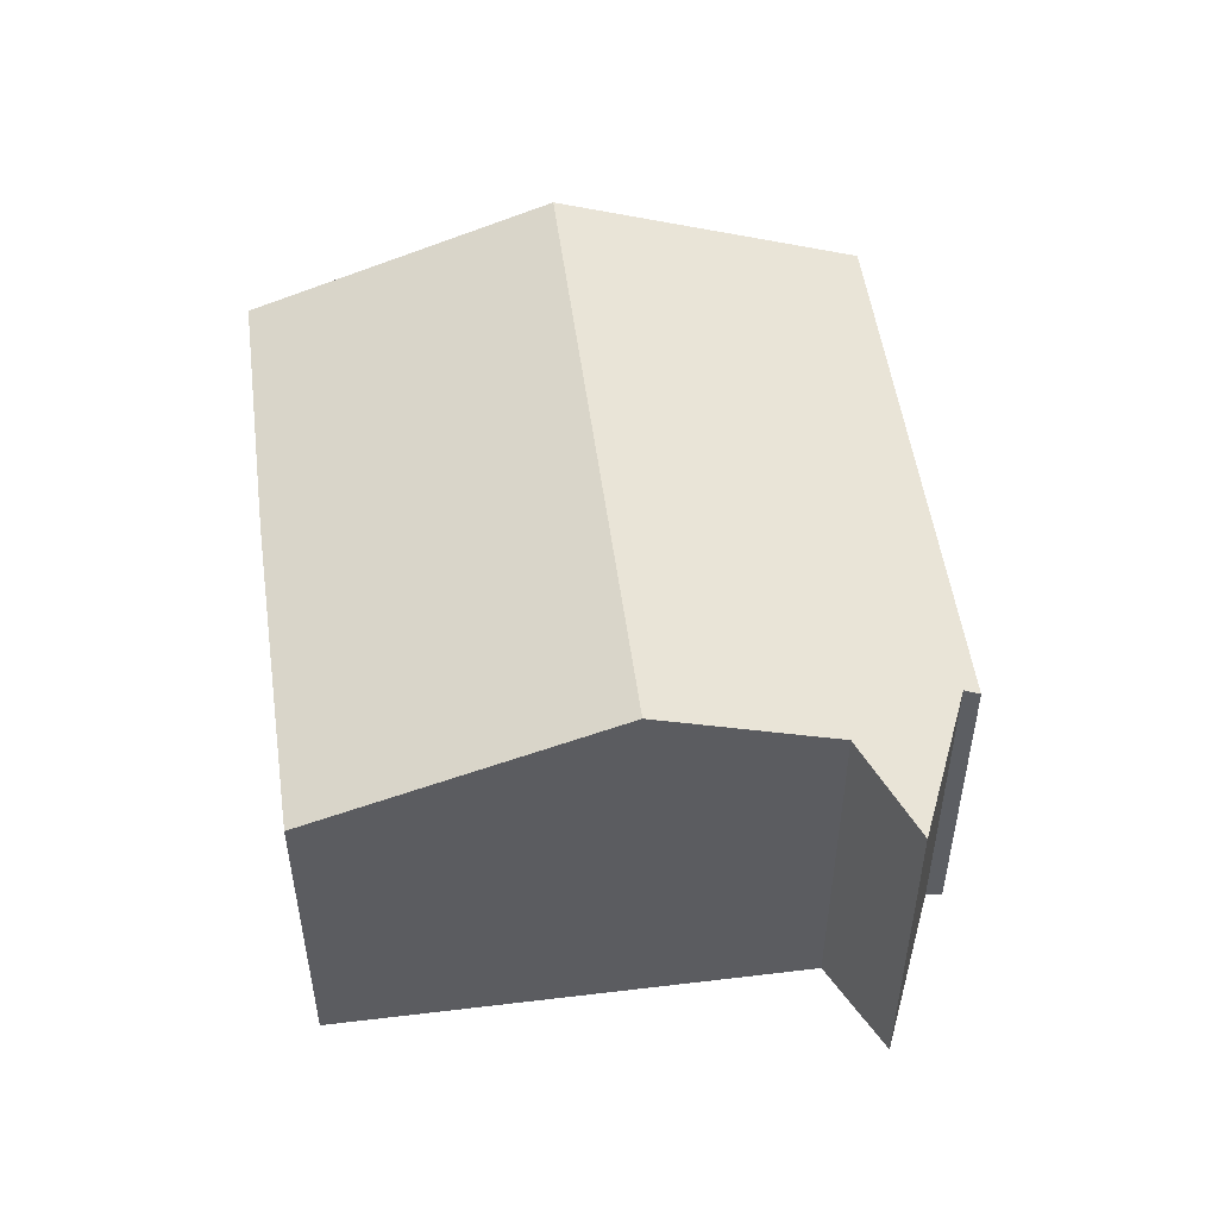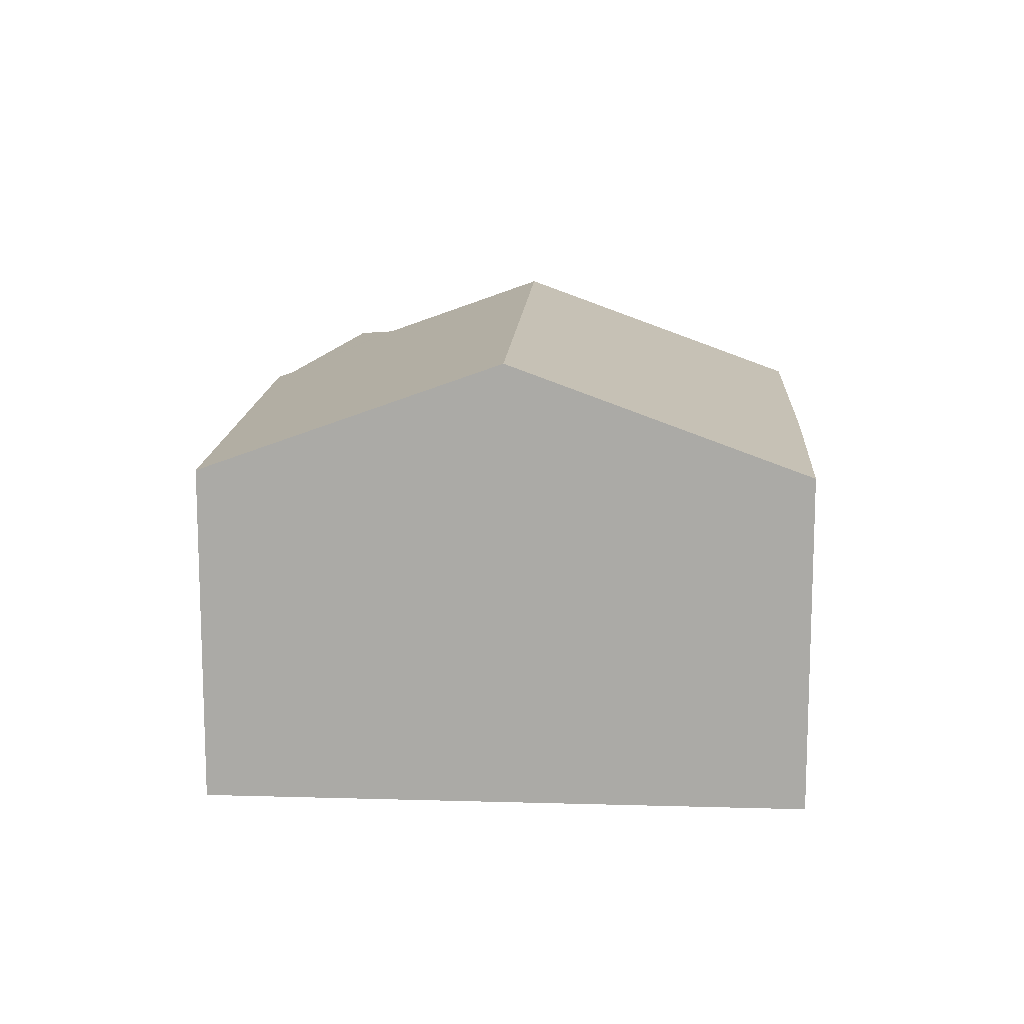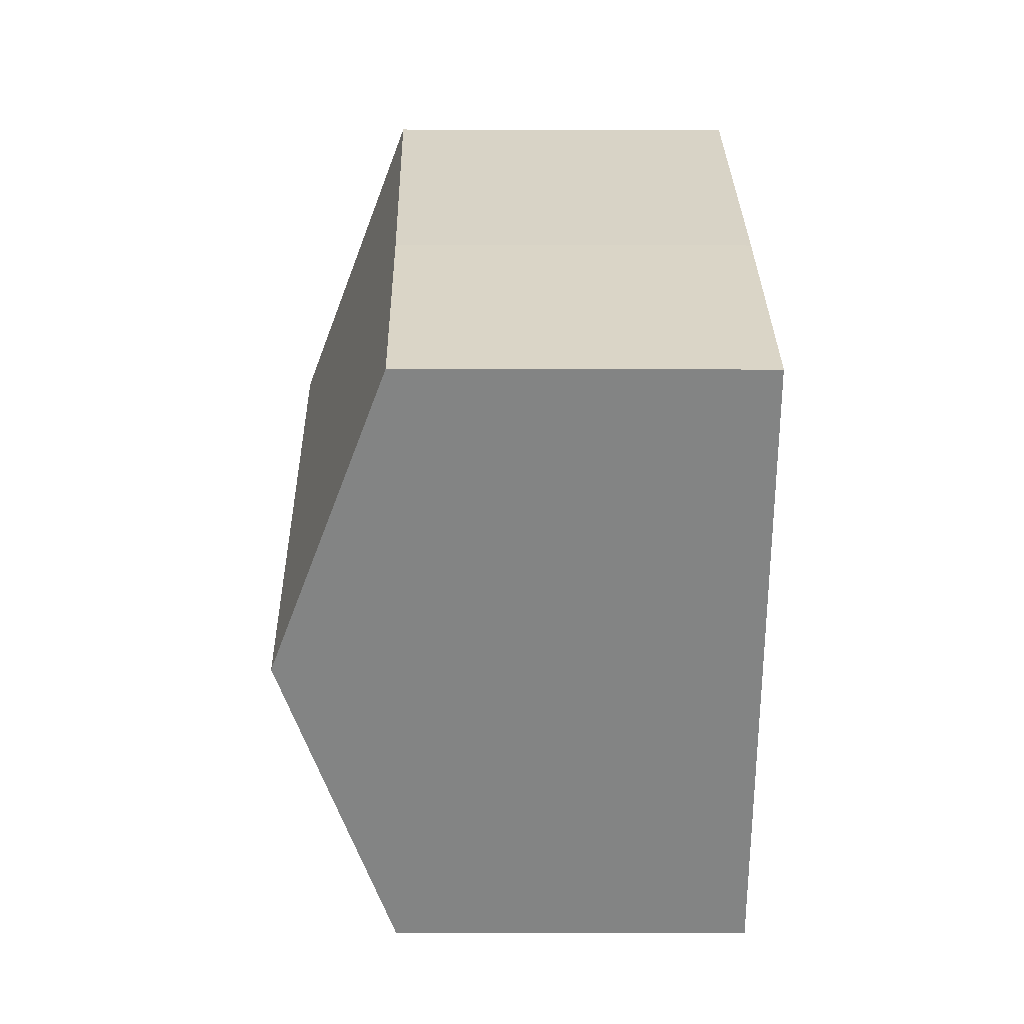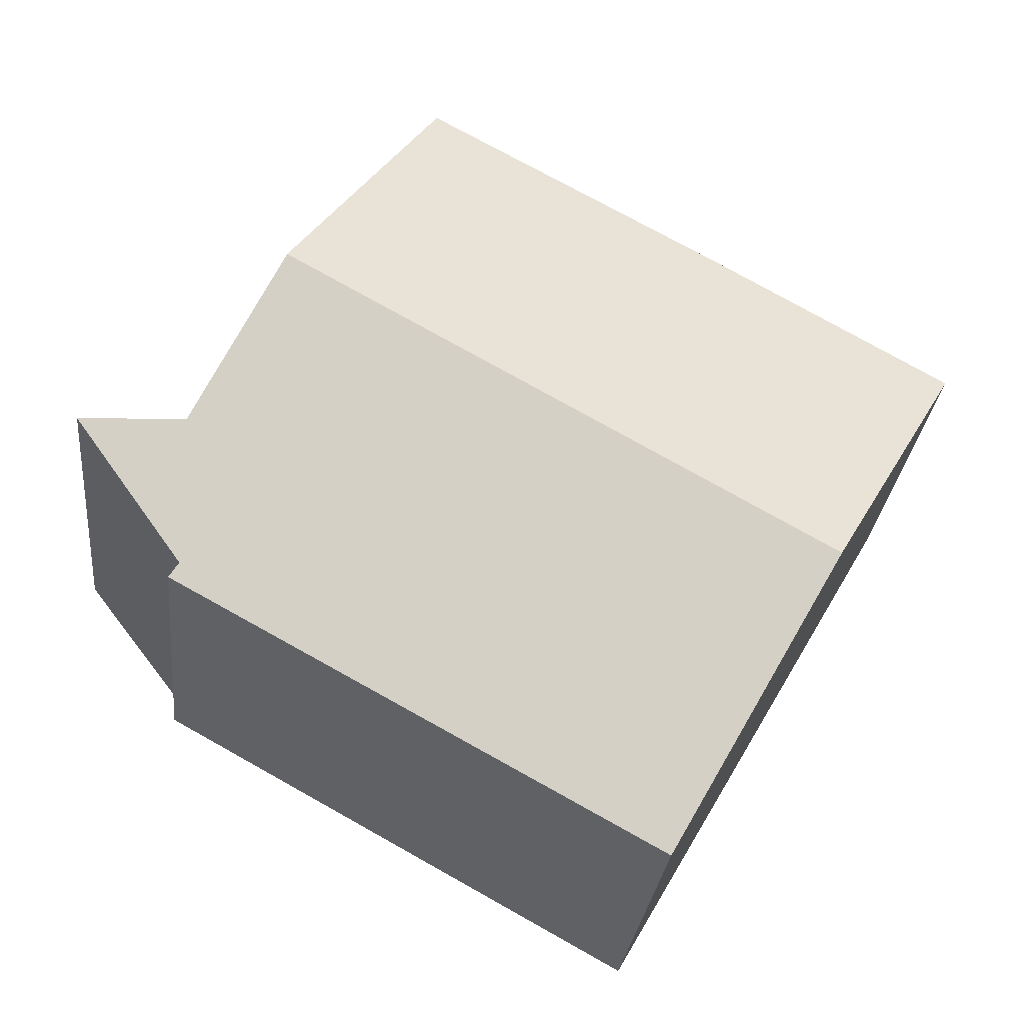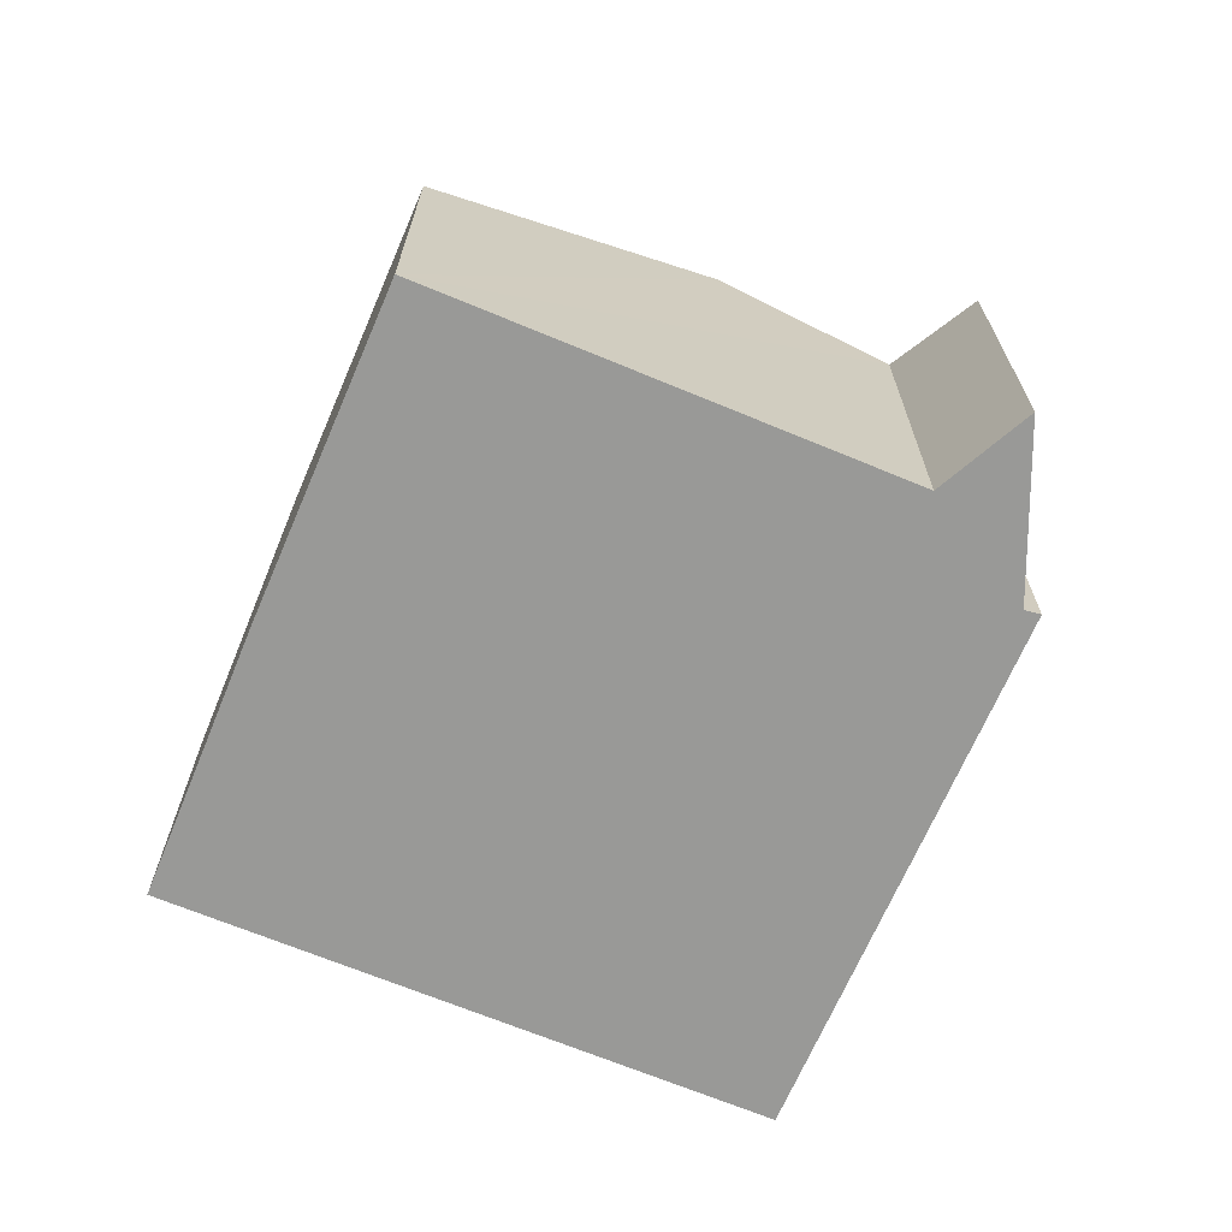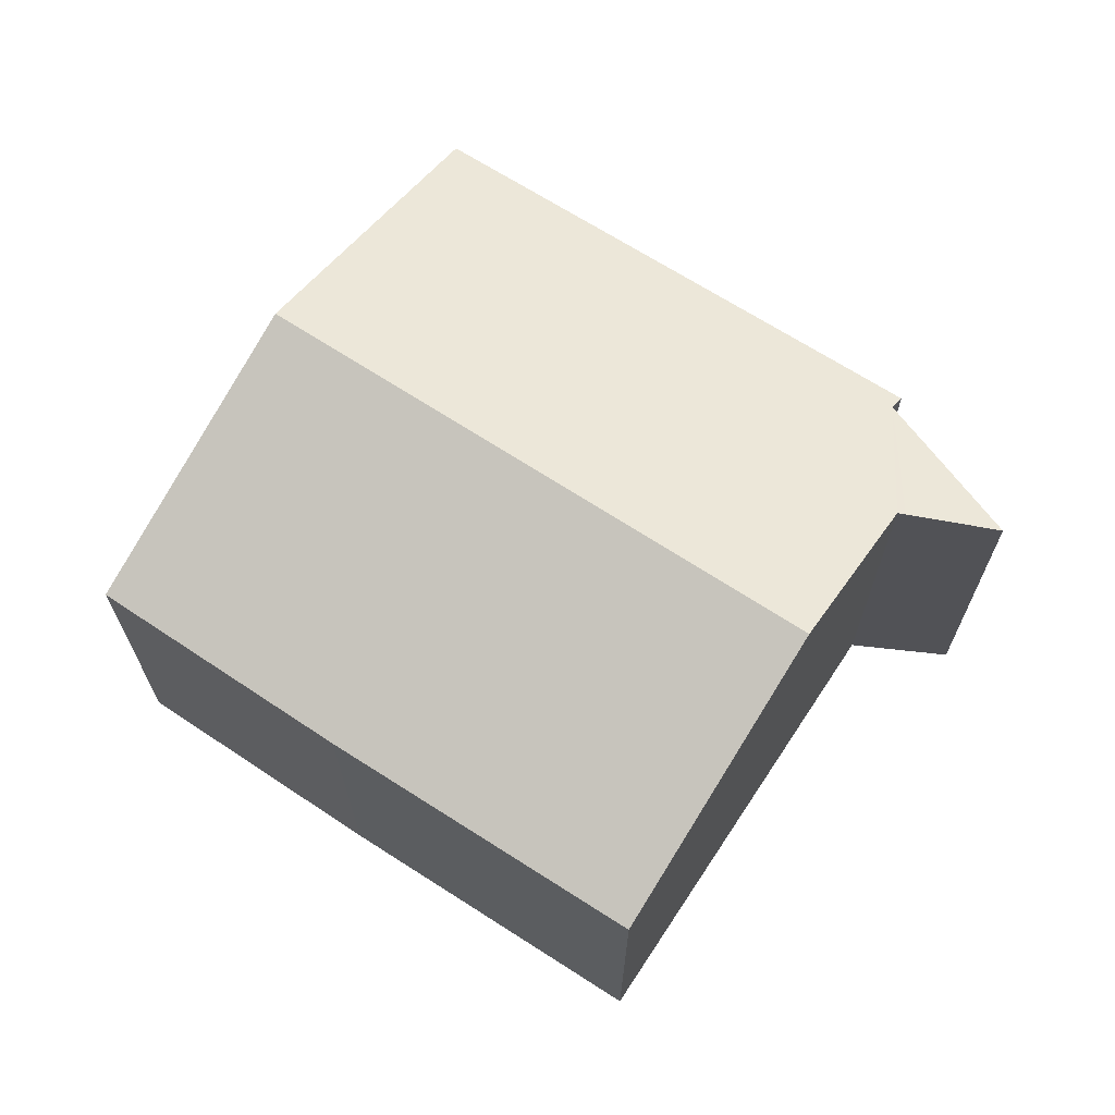
<metadata>
{"format":"obj","ext":"obj","renderer":"f3d","projection":"perspective","resolution":1024,"background":"white","views":[{"elev":52.6,"azim":52.9,"up":"+Y"},{"elev":13.5,"azim":-116.1,"up":"+Y"},{"elev":-1.1,"azim":-91.0,"up":"+Z"},{"elev":-28.7,"azim":174.0,"up":"+Z"},{"elev":-68.8,"azim":37.7,"up":"+Y"},{"elev":68.4,"azim":3.7,"up":"+Y"}]}
</metadata>
<code>
v  4.268 4.553 -6.946
v  10.29 4.605 -3.375
v  10.43 4.527 -3.549
v  10.31 5.166 -1.581
v  9.129 6.026 0.489
v  2.027 6.026 -3.524
v  4.061 4.554 -7.06
v  10.96 4.759 -2.51
v  10.42 5.147 -1.576
v  11.73 4.935 -1.515
v  3.185 4.546 1.84
v  0 4.559 2.792e-16
v  7.113 4.559 4.019
v  0 0 0
v  3.185 -1.127e-16 1.84
v  7.113 -2.461e-16 4.019
v  10.31 9.681e-17 -1.581
v  11.73 9.277e-17 -1.515
v  10.42 9.65e-17 -1.576
v  9.129 -2.994e-17 0.489
v  10.29 2.067e-16 -3.375
v  10.43 2.173e-16 -3.549
v  10.96 1.537e-16 -2.51
v  4.268 4.253e-16 -6.946
v  4.061 4.323e-16 -7.06
v  2.027 2.158e-16 -3.524
g defaultobject
f 1 2 3
f 2 1 4
f 4 1 5
f 5 1 6
f 6 1 7
f 8 9 10
f 9 8 2
f 9 2 4
f 11 6 12
f 6 11 5
f 5 11 13
f 14 11 12
f 11 14 15
f 11 16 13
f 16 11 15
f 17 9 4
f 9 17 10
f 10 17 18
f 18 17 19
f 16 5 13
f 5 16 4
f 4 16 20
f 4 20 17
f 21 3 2
f 3 21 22
f 18 8 10
f 8 18 2
f 2 18 21
f 21 18 23
f 22 1 3
f 1 22 24
f 1 24 7
f 7 24 25
f 6 14 12
f 14 6 7
f 14 7 26
f 26 7 25
f 23 19 17
f 19 23 18
f 24 26 25
f 26 24 22
f 26 22 14
f 14 22 21
f 14 21 23
f 14 23 17
f 14 17 20
f 14 20 15
f 15 20 16

</code>
